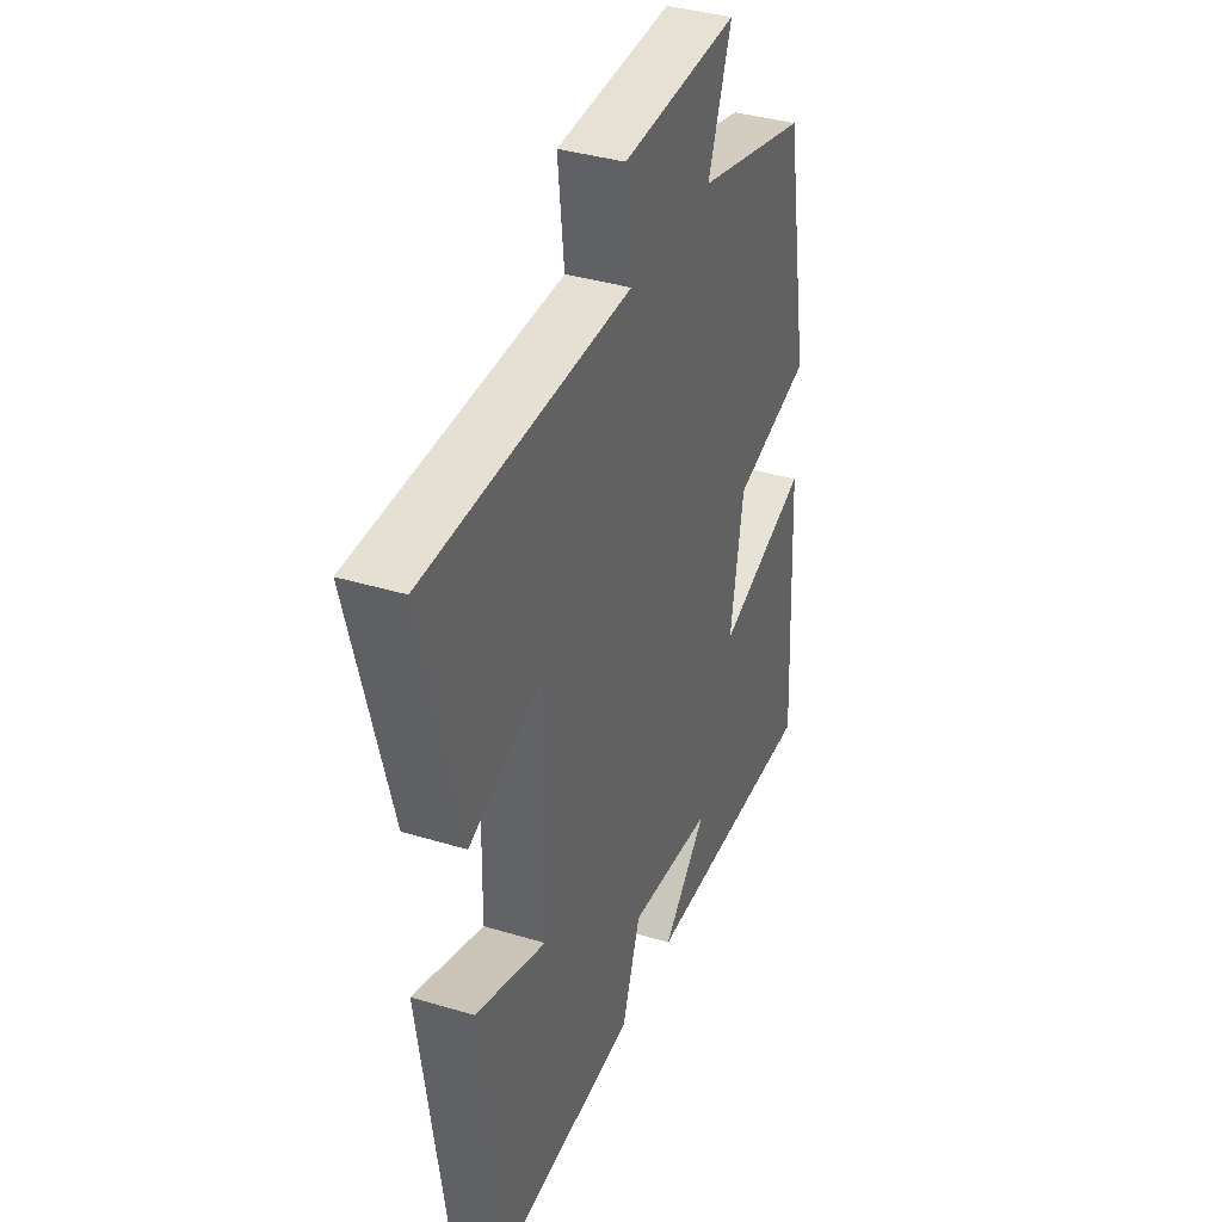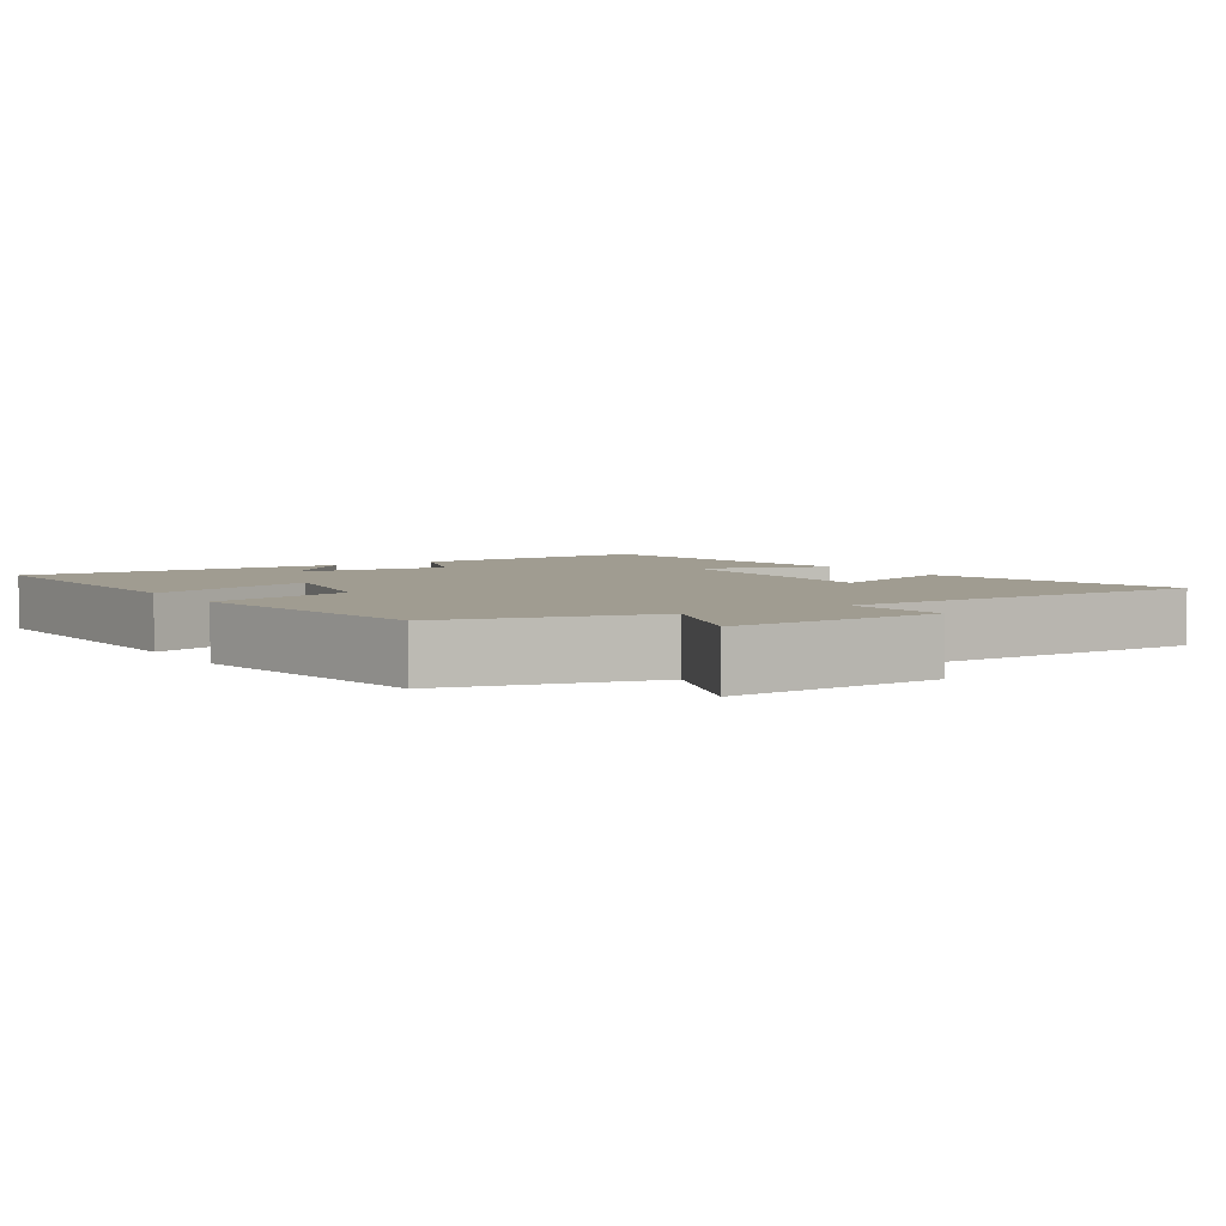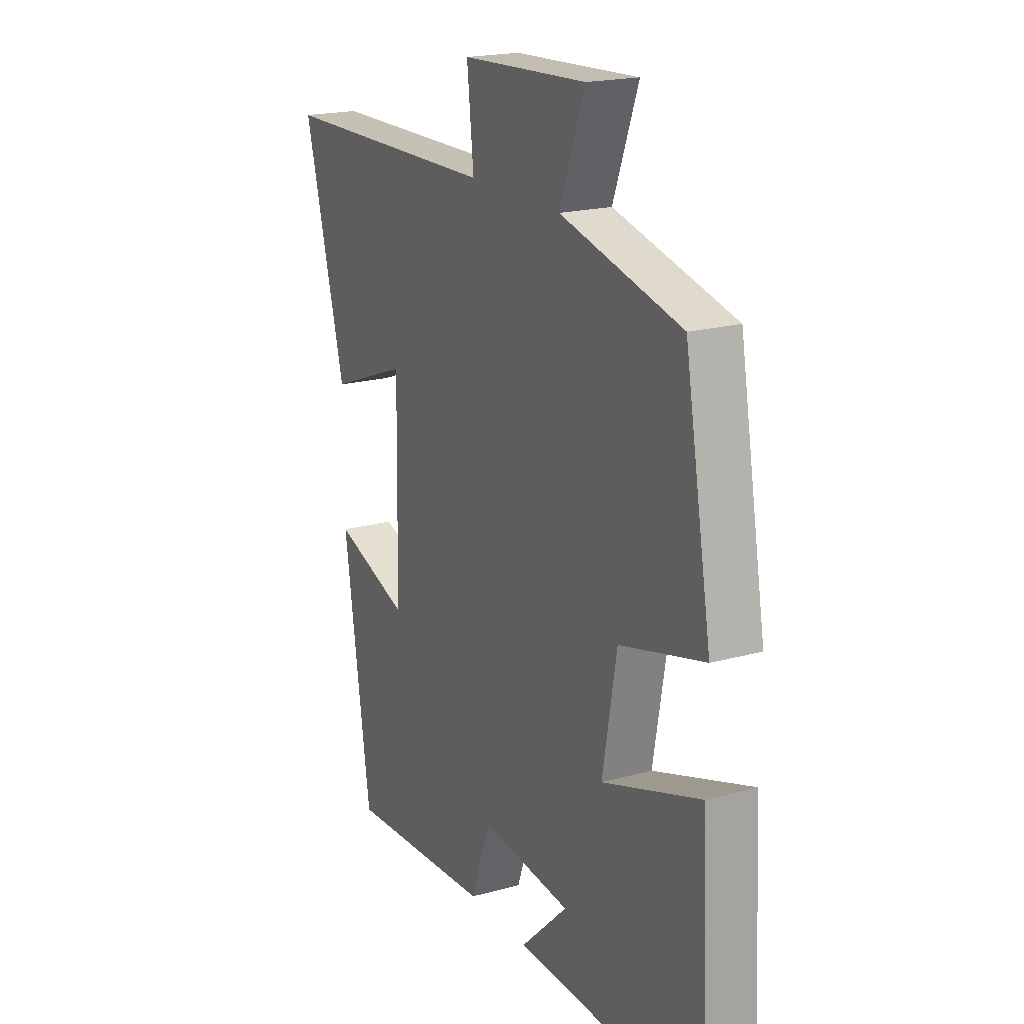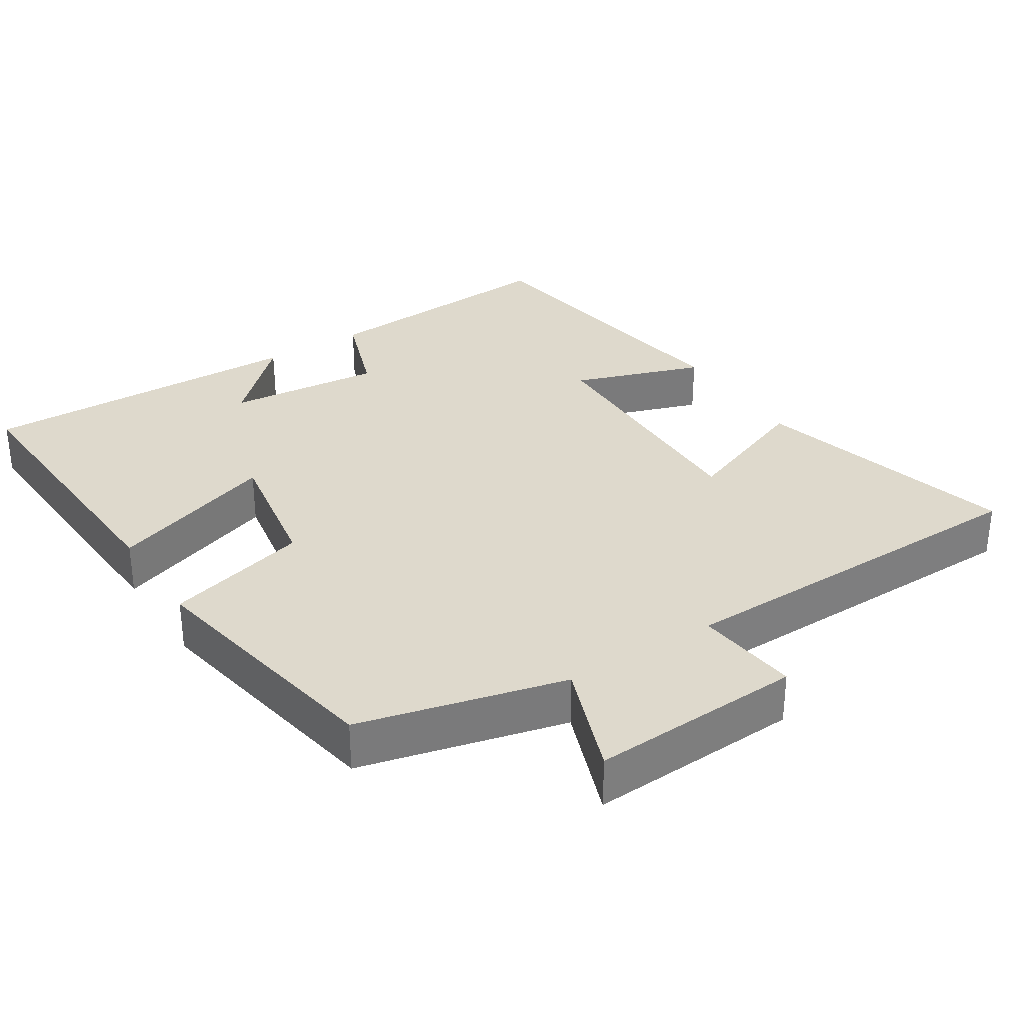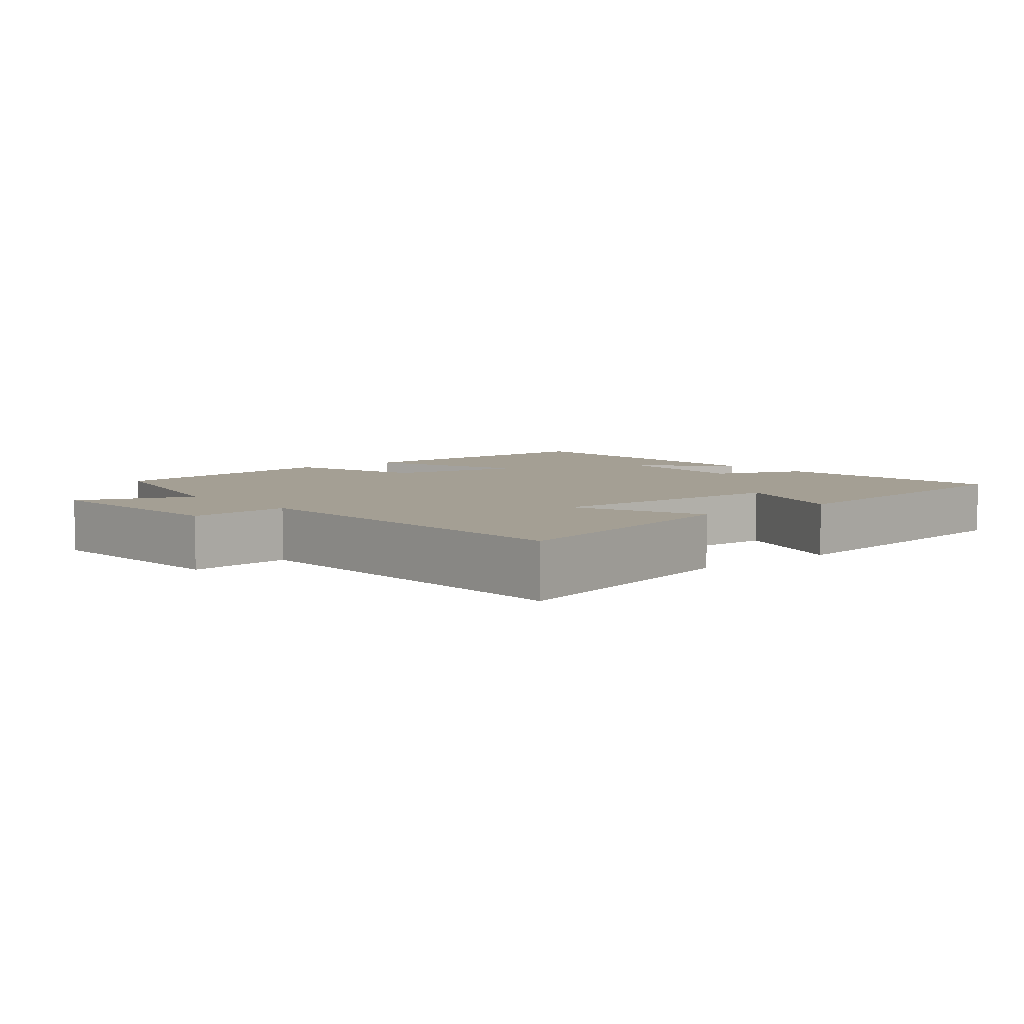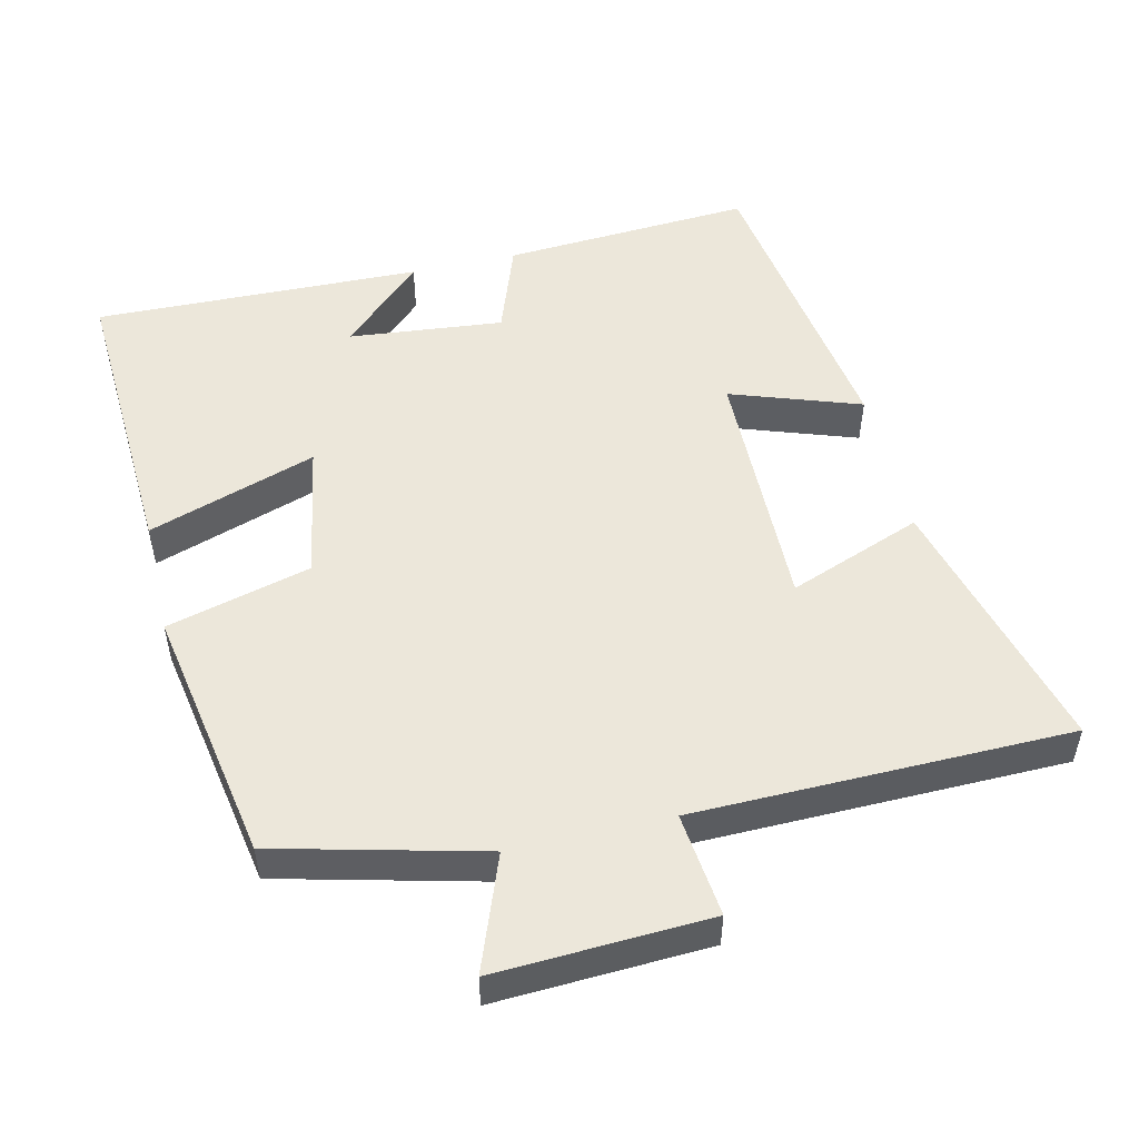
<metadata>
{"format":"obj","ext":"obj","renderer":"f3d","projection":"perspective","resolution":1024,"background":"white","views":[{"elev":37.3,"azim":111.3,"up":"+Z"},{"elev":4.4,"azim":-32.3,"up":"+Y"},{"elev":19.5,"azim":-117.3,"up":"+Z"},{"elev":32.1,"azim":-32.8,"up":"+Y"},{"elev":5.6,"azim":50.2,"up":"+Y"},{"elev":51.4,"azim":-13.2,"up":"+Y"}]}
</metadata>
<code>
v 0.598 0.07 0.493
v 0.5 0.07 0.123
v 0.313 0.07 0.194
v 0.319 0.07 -0.16
v 0.5 0.07 -0.097
v 0.436 0.07 -0.522
v 0.087 0.07 -0.5
v 0.04 0.07 -0.369
v -0.176 0.07 -0.391
v -0.063 0.07 -0.5
v -0.521 0.07 -0.512
v -0.5 0.07 -0.097
v -0.265 0.07 -0.176
v -0.299 0.07 0.016
v -0.5 0.07 0.069
v -0.436 0.07 0.428
v -0.148 0.07 0.5
v -0.208 0.07 0.66
v 0.09 0.07 0.646
v 0.074 0.07 0.5
v 0.598 0 0.493
v 0.5 0 0.123
v 0.313 0 0.194
v 0.319 0 -0.16
v 0.5 0 -0.097
v 0.436 0 -0.522
v 0.087 0 -0.5
v 0.04 0 -0.369
v -0.176 0 -0.391
v -0.063 0 -0.5
v -0.521 0 -0.512
v -0.5 0 -0.097
v -0.265 0 -0.176
v -0.299 0 0.016
v -0.5 0 0.069
v -0.436 0 0.428
v -0.148 0 0.5
v -0.208 0 0.66
v 0.09 0 0.646
v 0.074 0 0.5
f 17 18 19 20
f 17 20 1
f 16 17 1
f 15 16 1
f 14 15 1
f 13 14 1
f 11 12 13
f 9 10 11
f 9 11 13
f 8 9 13
f 6 7 8
f 5 6 8
f 4 5 8
f 3 4 8 13
f 1 2 3
f 1 3 13
f 40 39 38 37
f 21 40 37
f 21 37 36
f 21 36 35
f 21 35 34
f 21 34 33
f 33 32 31
f 31 30 29
f 33 31 29
f 33 29 28
f 28 27 26
f 28 26 25
f 28 25 24
f 33 28 24 23
f 23 22 21
f 33 23 21
f 1 21 22 2
f 2 22 23 3
f 3 23 24 4
f 4 24 25 5
f 5 25 26 6
f 6 26 27 7
f 7 27 28 8
f 8 28 29 9
f 9 29 30 10
f 10 30 31 11
f 11 31 32 12
f 12 32 33 13
f 13 33 34 14
f 14 34 35 15
f 15 35 36 16
f 16 36 37 17
f 17 37 38 18
f 18 38 39 19
f 19 39 40 20
f 20 40 21 1

</code>
